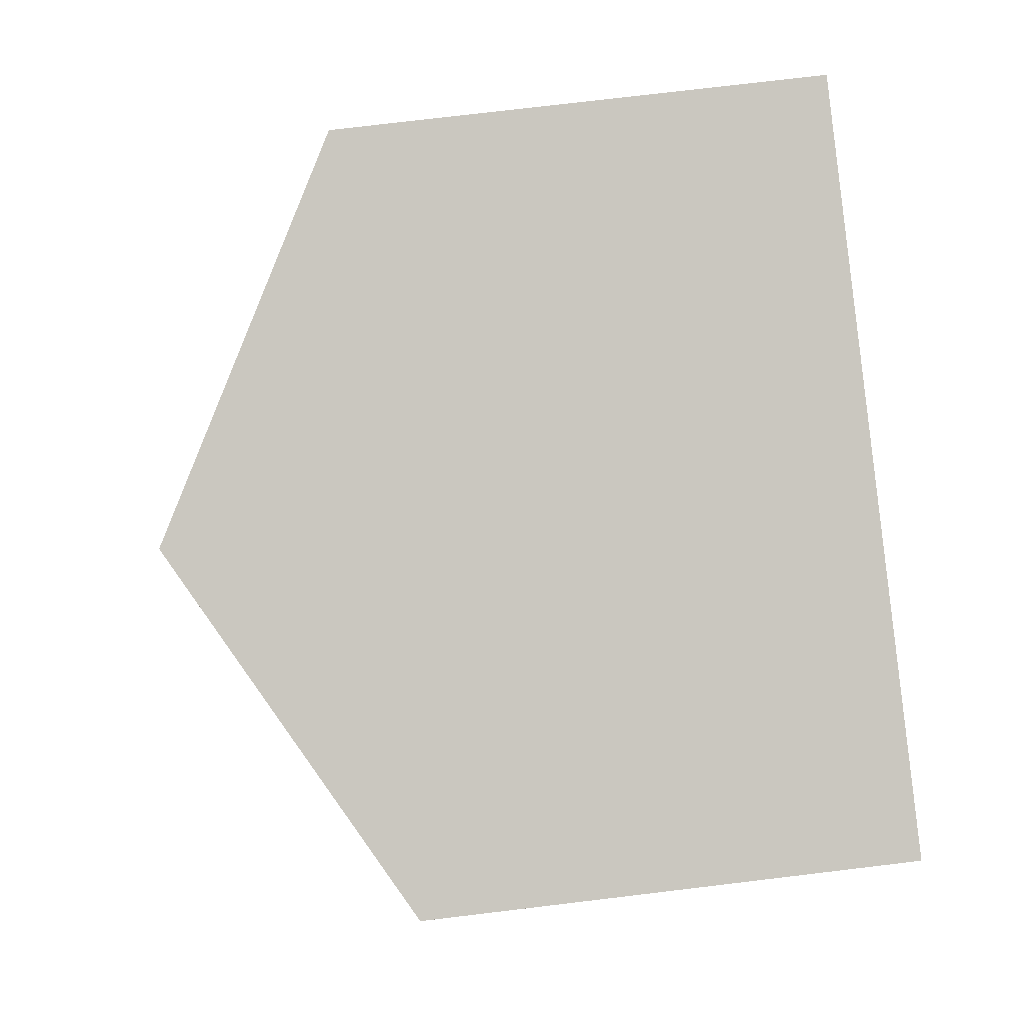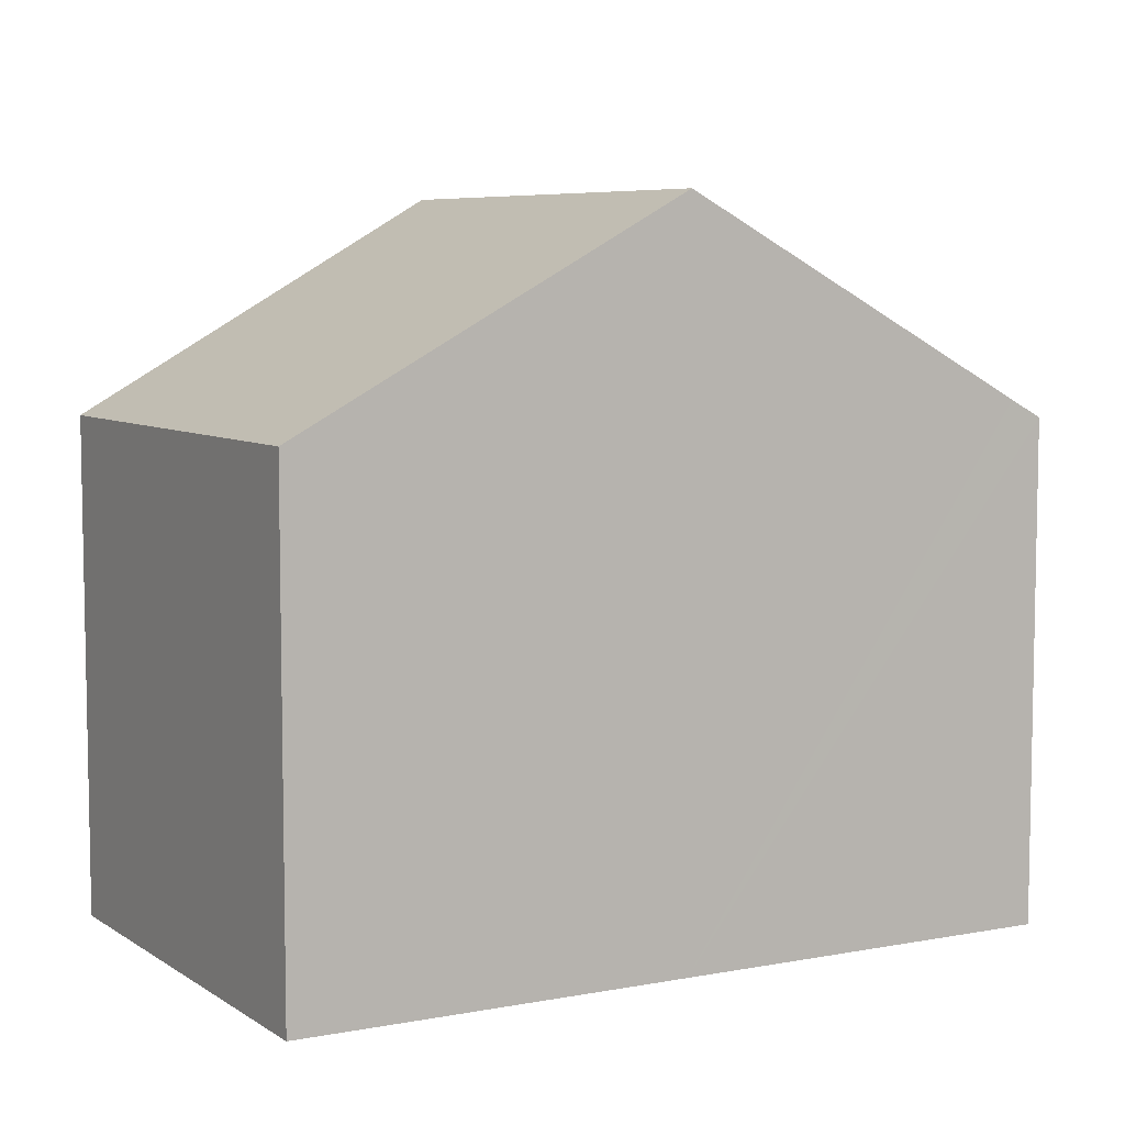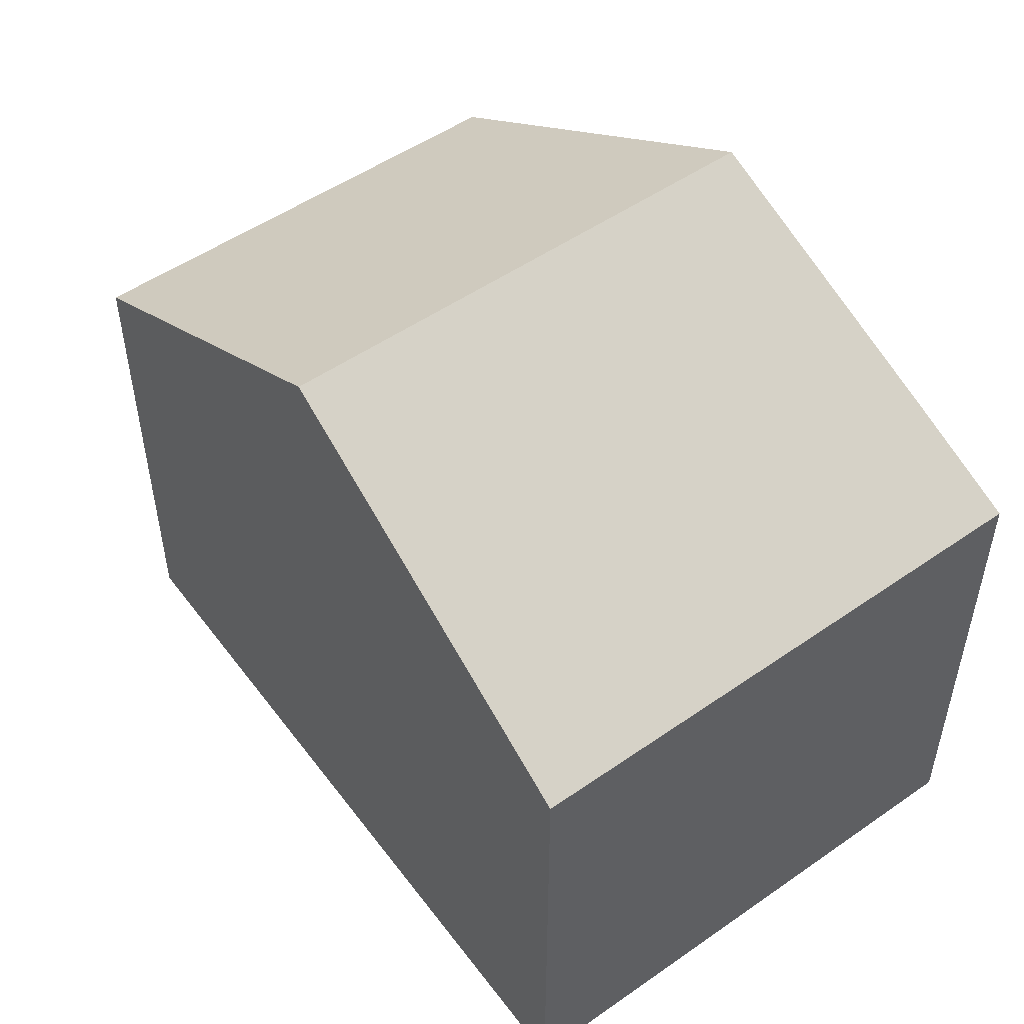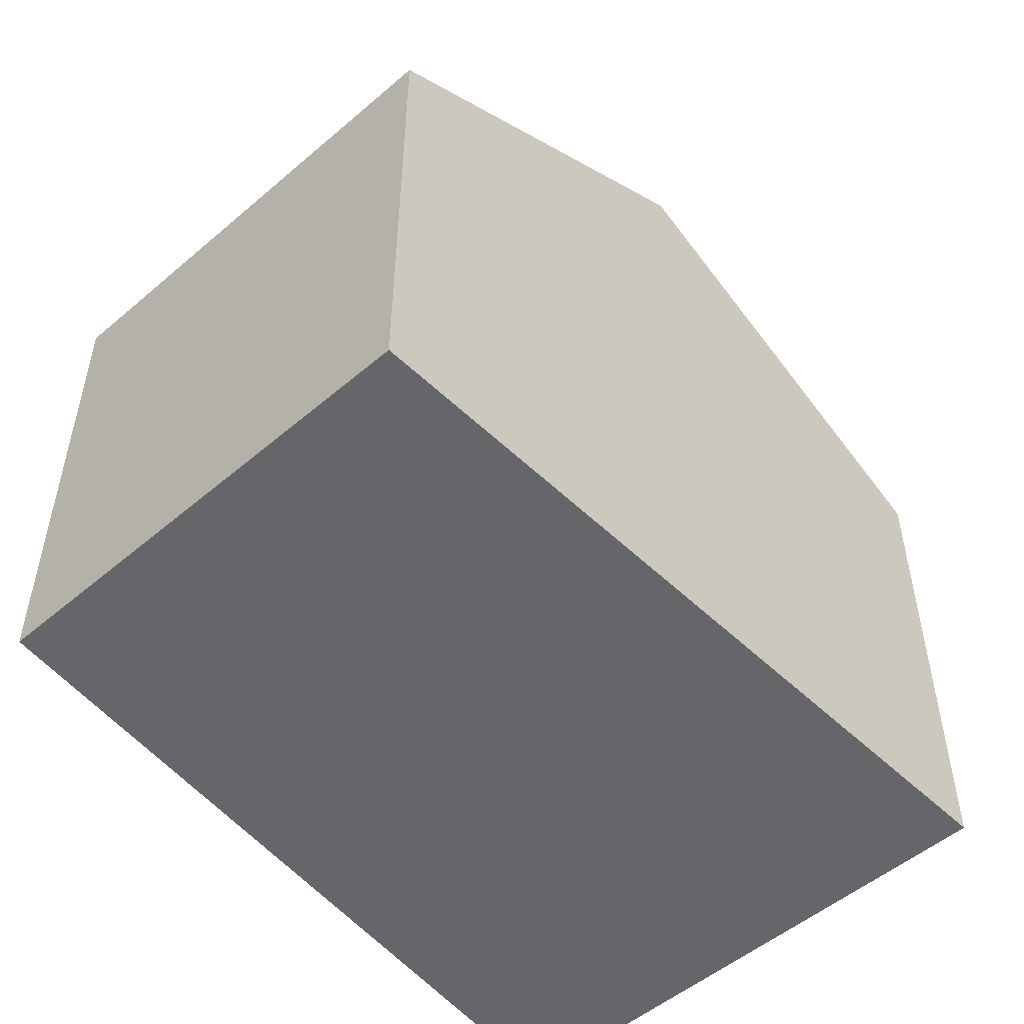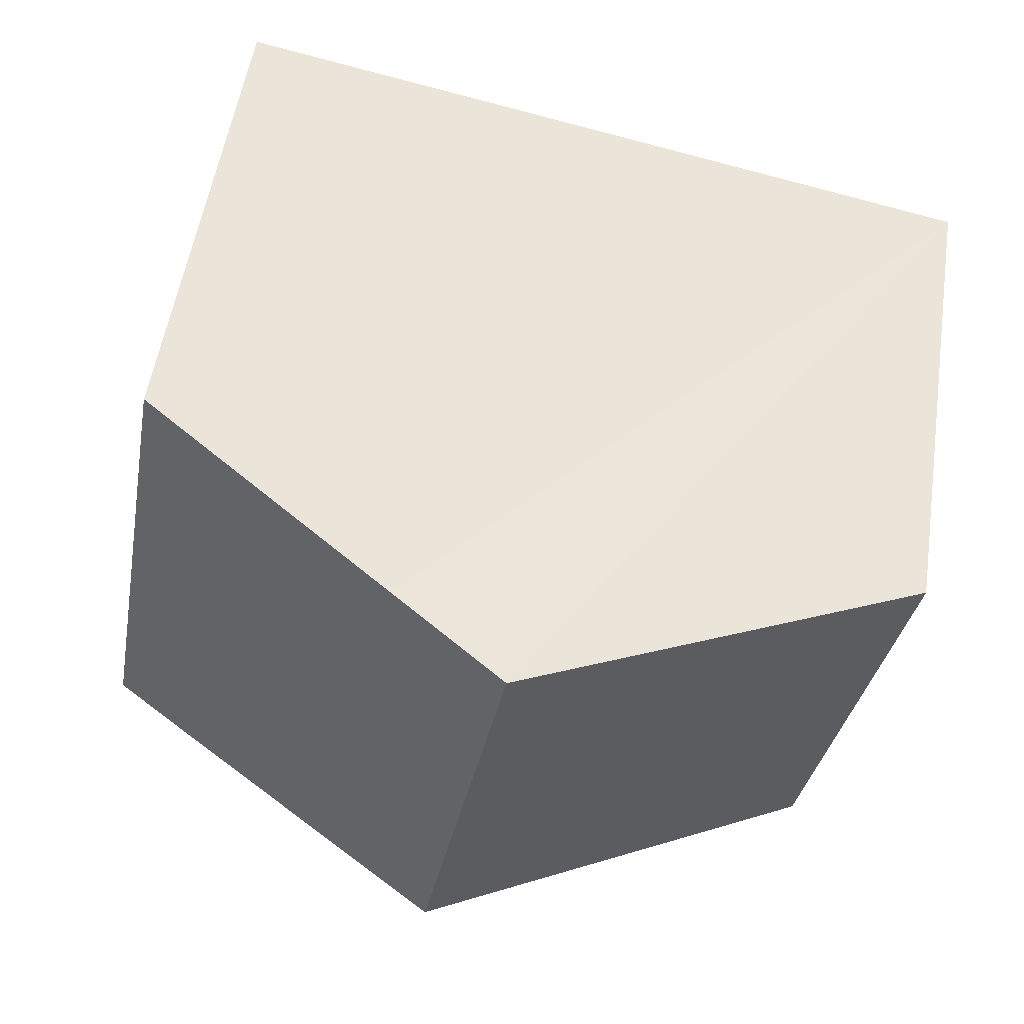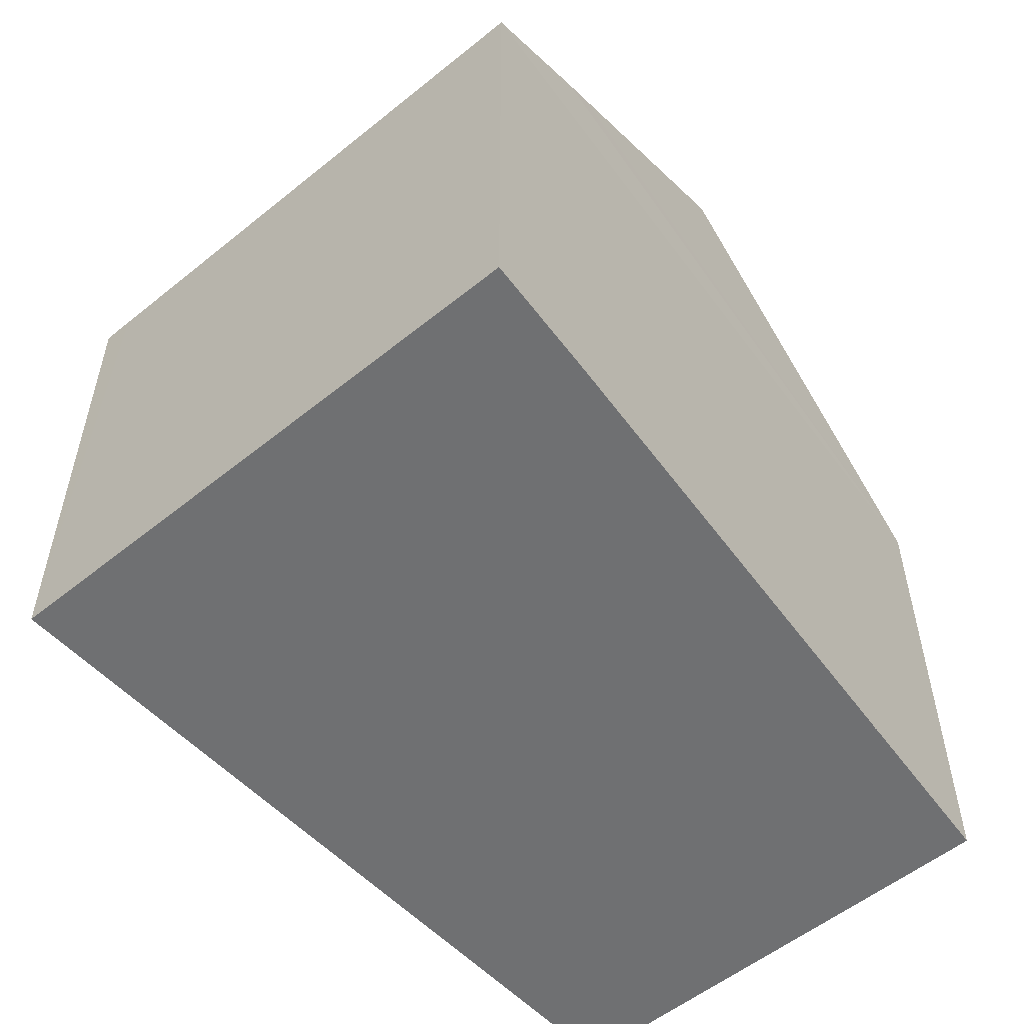
<metadata>
{"format":"obj","ext":"obj","renderer":"f3d","projection":"perspective","resolution":1024,"background":"white","views":[{"elev":76.9,"azim":-96.8,"up":"+Z"},{"elev":6.8,"azim":-40.4,"up":"+Y"},{"elev":51.3,"azim":42.6,"up":"+Y"},{"elev":-51.9,"azim":-57.6,"up":"+Y"},{"elev":54.6,"azim":-171.2,"up":"+Z"},{"elev":-54.8,"azim":120.3,"up":"+Y"}]}
</metadata>
<code>
v  9.493 7.162 -5.185
v  9.835 6.324 1.629
v  11.04 6.324 -5.032
v  9.766 6.324 2.009
v  9.354 6.552 1.924
v  6.408 8.182 1.318
v  9.13 7.358 -5.217
v  6.056 9.025 -5.492
v  4.884 9.025 1.005
v  1.079 6.327 -5.936
v  0 6.322 3.871e-16
v  1.079 3.635e-16 -5.936
v  0 0 0
v  4.884 -6.154e-17 1.005
v  9.766 -1.23e-16 2.009
v  6.408 -8.07e-17 1.318
v  9.354 -1.178e-16 1.924
v  11.04 3.081e-16 -5.032
v  9.835 -9.975e-17 1.629
v  9.13 3.194e-16 -5.217
v  9.493 3.175e-16 -5.185
v  6.056 3.363e-16 -5.492
g defaultobject
f 1 2 3
f 2 1 4
f 4 1 5
f 5 1 6
f 6 1 7
f 6 7 8
f 6 8 9
f 10 9 8
f 9 10 11
f 12 11 10
f 11 12 13
f 13 9 11
f 9 13 6
f 6 13 5
f 5 13 14
f 5 14 4
f 4 14 15
f 15 14 16
f 15 16 17
f 15 2 4
f 2 15 3
f 3 15 18
f 18 15 19
f 7 10 8
f 10 7 1
f 10 1 3
f 10 3 18
f 10 18 12
f 12 18 20
f 20 18 21
f 12 20 22
f 19 21 18
f 21 19 15
f 21 15 17
f 21 17 16
f 21 16 20
f 20 16 22
f 22 16 14
f 22 14 12
f 12 14 13

</code>
